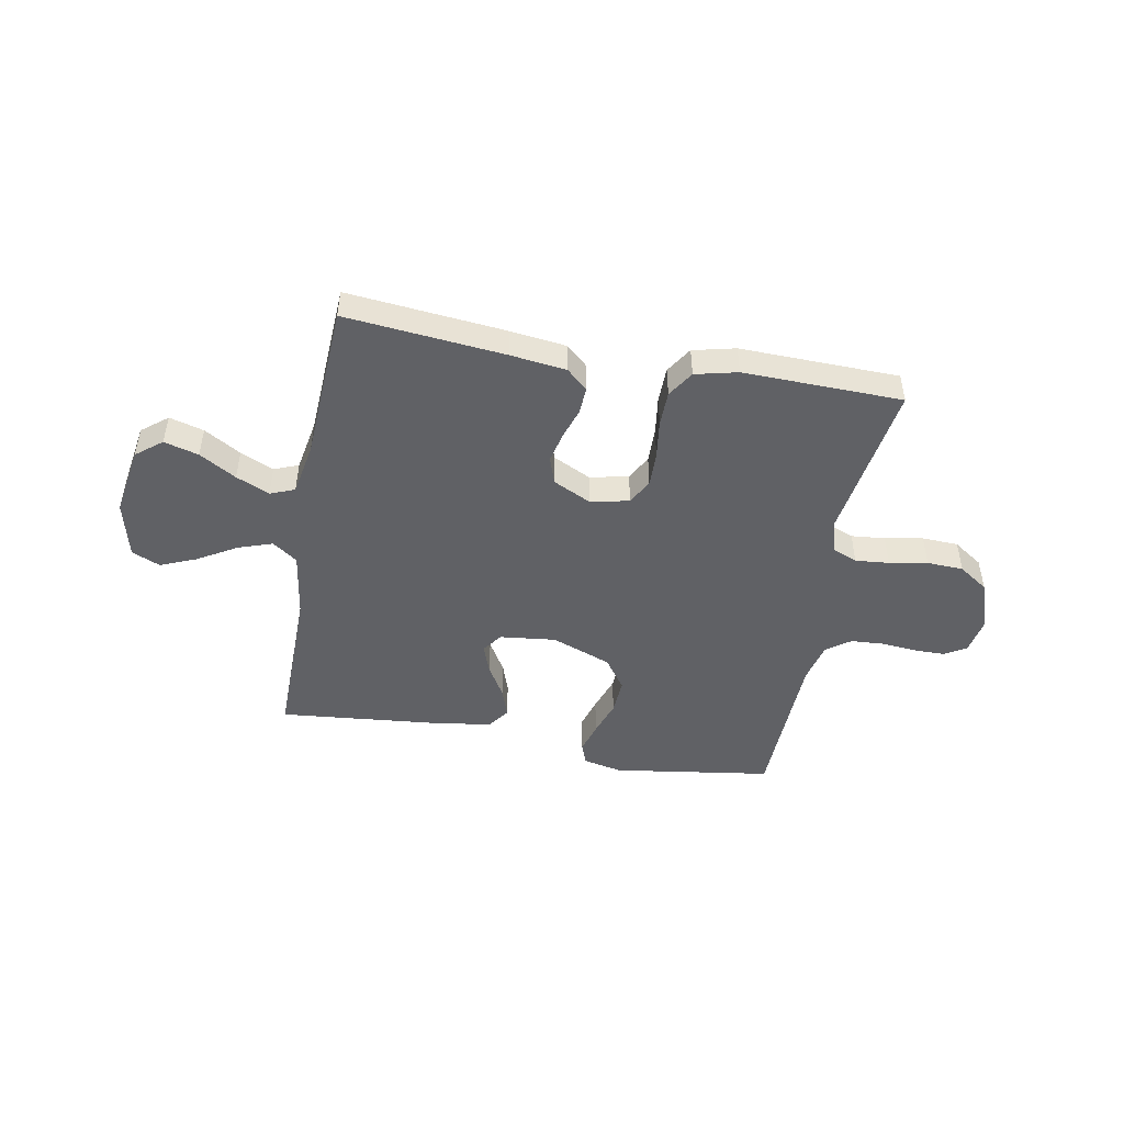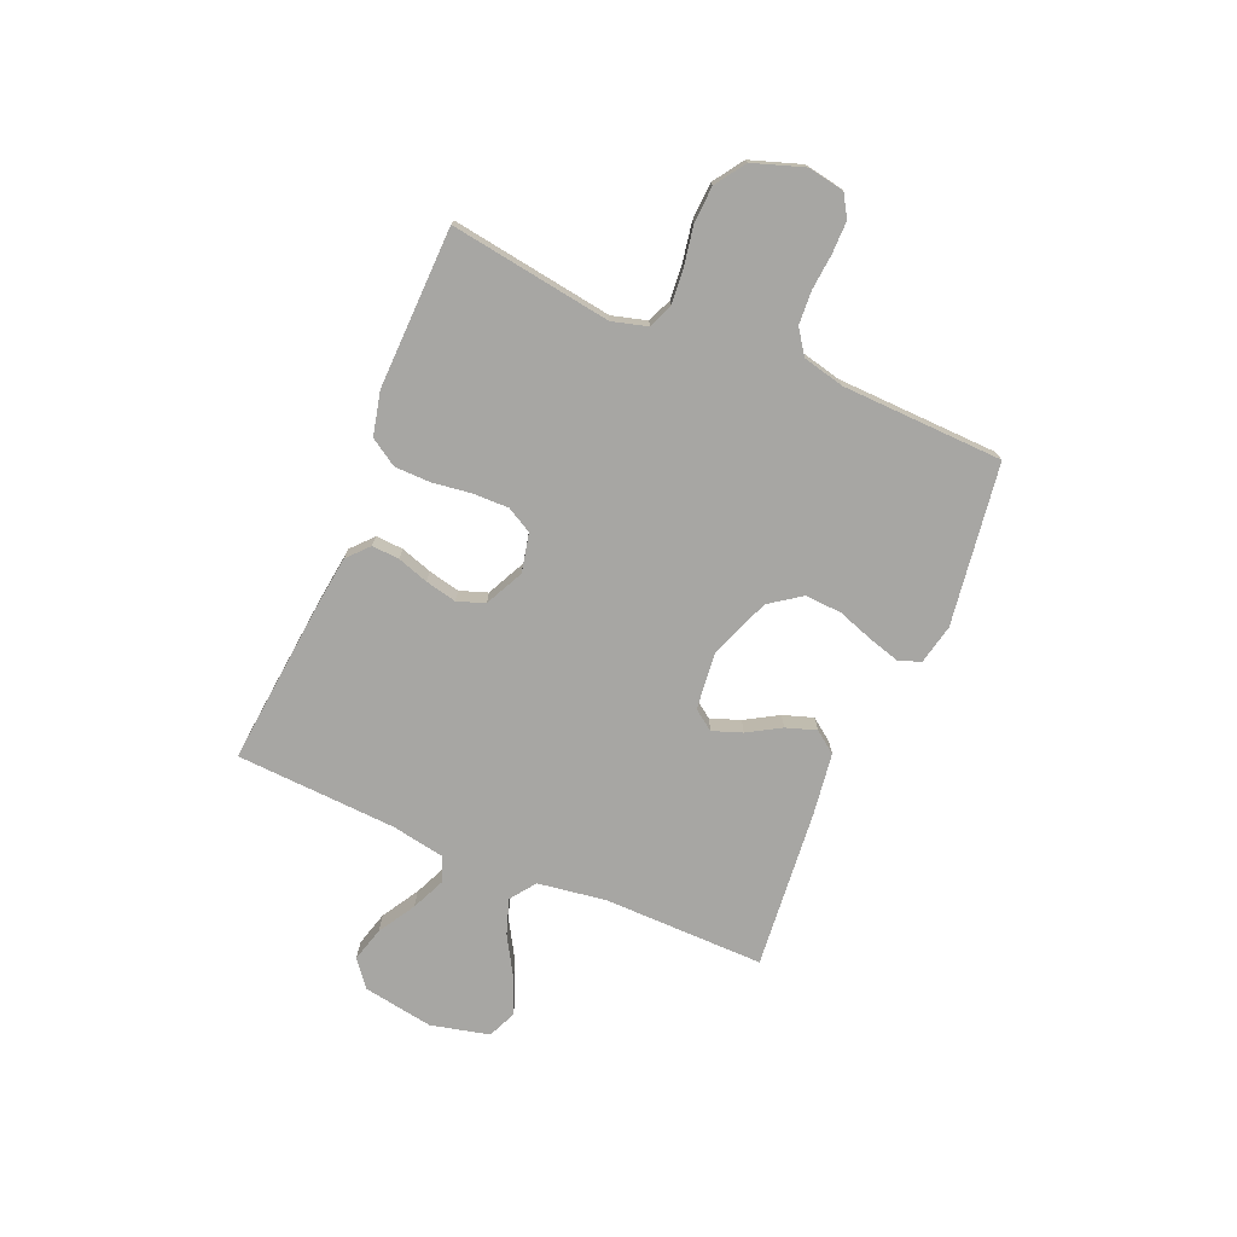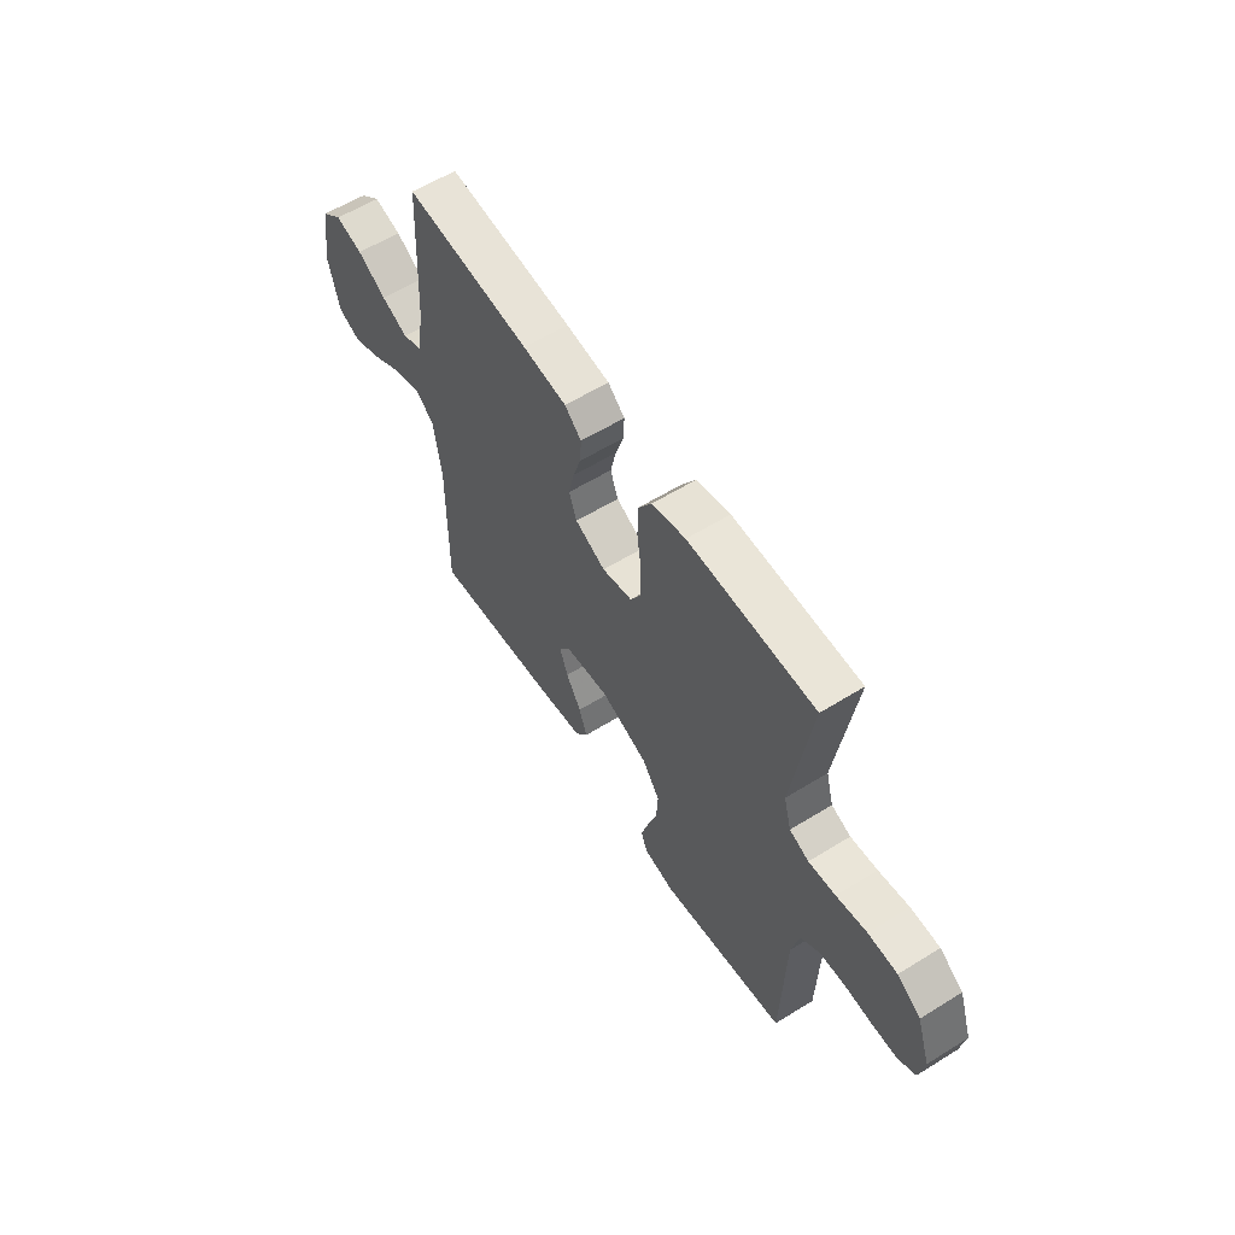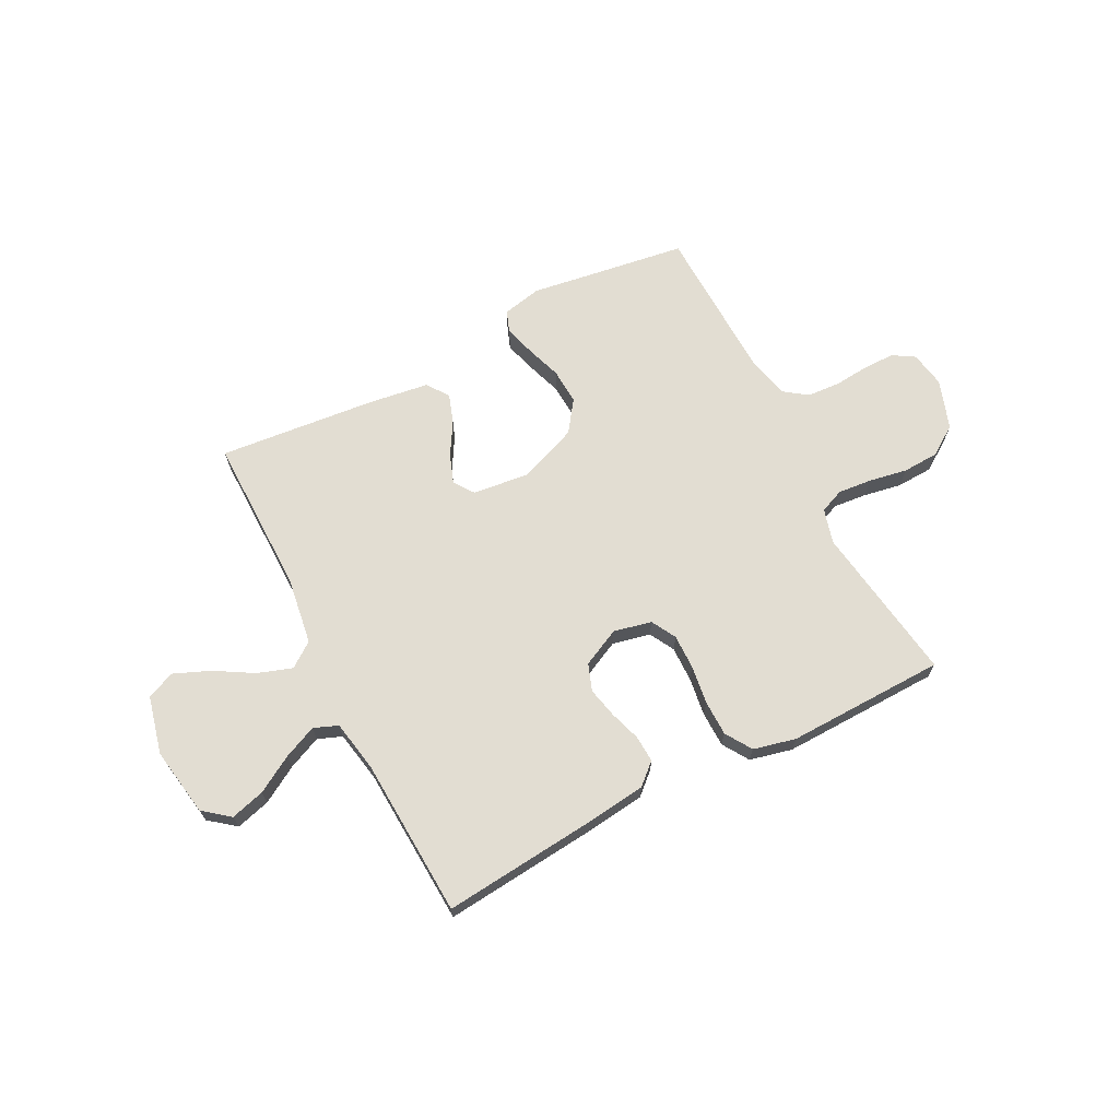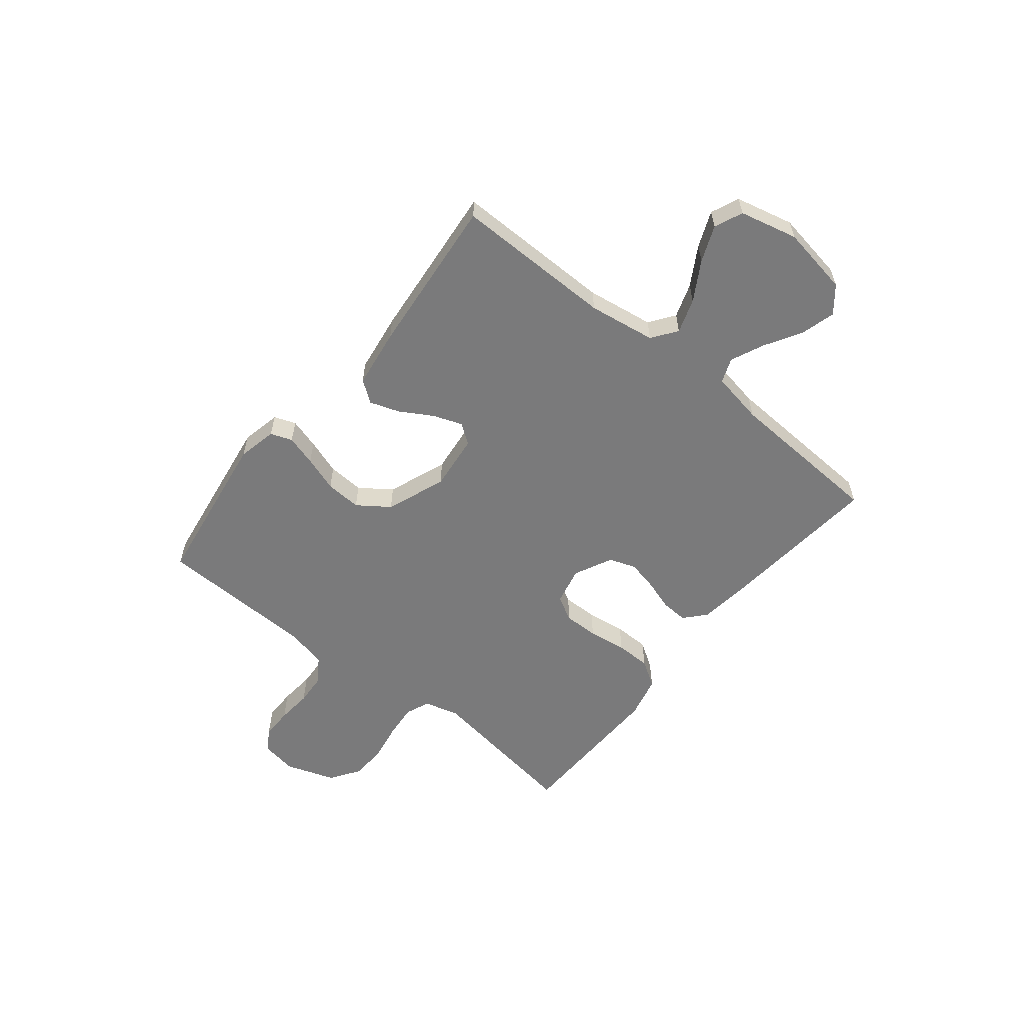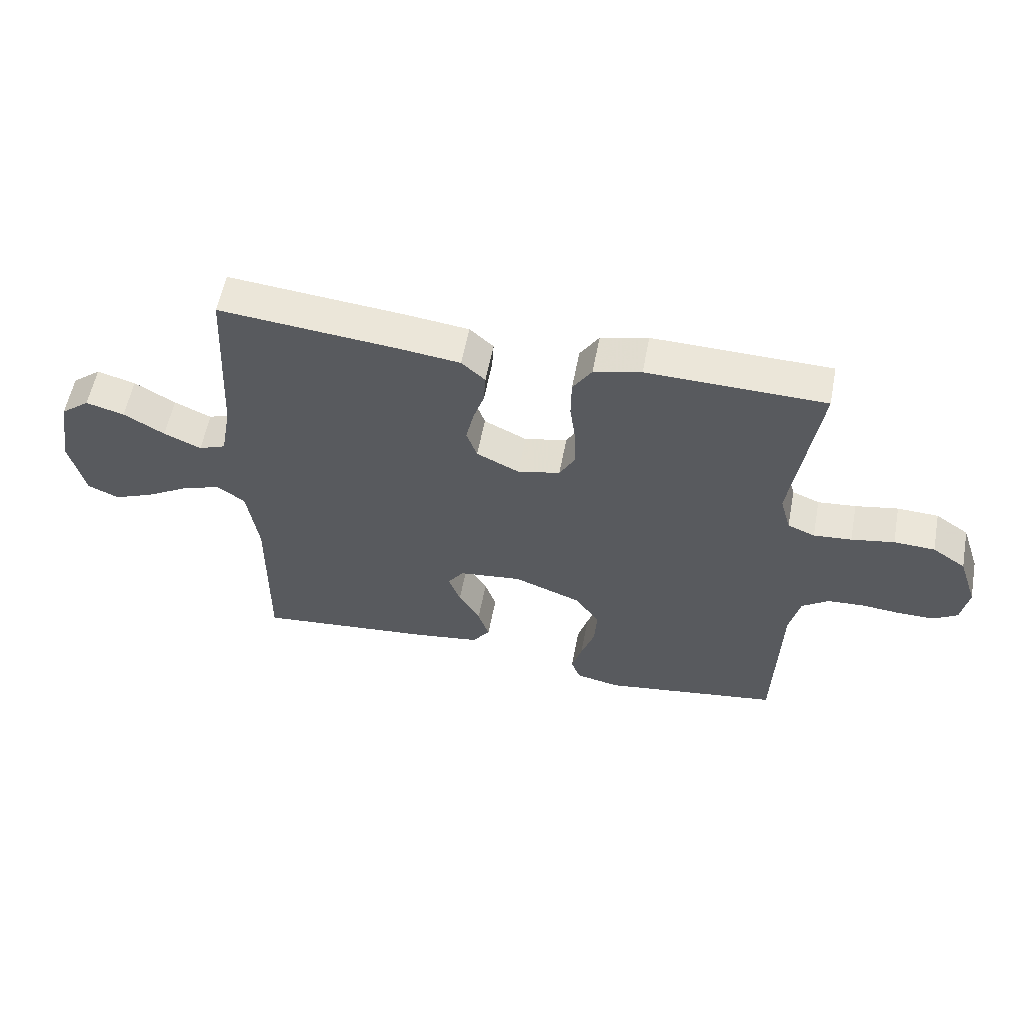
<metadata>
{"format":"obj","ext":"obj","renderer":"f3d","projection":"perspective","resolution":1024,"background":"white","views":[{"elev":-47.6,"azim":-10.4,"up":"+Y"},{"elev":-74.2,"azim":66.9,"up":"+Y"},{"elev":58.6,"azim":57.4,"up":"+Z"},{"elev":68.2,"azim":-27.2,"up":"+Y"},{"elev":-58.1,"azim":-128.8,"up":"+Y"},{"elev":57.2,"azim":10.8,"up":"+Z"}]}
</metadata>
<code>
v 0.5 0.07 0.5
v 0.456 0.07 0.2
v 0.474 0.07 0.135
v 0.52 0.07 0.116
v 0.584 0.07 0.122
v 0.656 0.07 0.135
v 0.725 0.07 0.132
v 0.781 0.07 0.094
v 0.813 0.07 0
v 0.801 0.07 -0.068
v 0.76 0.07 -0.093
v 0.7 0.07 -0.093
v 0.634 0.07 -0.087
v 0.572 0.07 -0.091
v 0.527 0.07 -0.123
v 0.509 0.07 -0.2
v 0.5 0.07 -0.5
v 0.2 0.07 -0.544
v 0.126 0.07 -0.528
v 0.111 0.07 -0.487
v 0.128 0.07 -0.429
v 0.151 0.07 -0.362
v 0.155 0.07 -0.294
v 0.113 0.07 -0.235
v 0 0.07 -0.192
v -0.106 0.07 -0.204
v -0.133 0.07 -0.242
v -0.113 0.07 -0.297
v -0.077 0.07 -0.358
v -0.058 0.07 -0.414
v -0.088 0.07 -0.455
v -0.2 0.07 -0.471
v -0.5 0.07 -0.5
v -0.497 0.07 -0.2
v -0.516 0.07 -0.073
v -0.563 0.07 -0.039
v -0.628 0.07 -0.061
v -0.701 0.07 -0.104
v -0.769 0.07 -0.132
v -0.822 0.07 -0.109
v -0.848 0.07 0
v -0.826 0.07 0.131
v -0.777 0.07 0.17
v -0.712 0.07 0.152
v -0.643 0.07 0.111
v -0.58 0.07 0.083
v -0.534 0.07 0.101
v -0.516 0.07 0.2
v -0.5 0.07 0.5
v -0.2 0.07 0.471
v -0.095 0.07 0.458
v -0.055 0.07 0.422
v -0.058 0.07 0.371
v -0.077 0.07 0.313
v -0.09 0.07 0.255
v -0.072 0.07 0.204
v 0 0.07 0.169
v 0.072 0.07 0.185
v 0.098 0.07 0.232
v 0.097 0.07 0.298
v 0.087 0.07 0.371
v 0.088 0.07 0.438
v 0.12 0.07 0.488
v 0.2 0.07 0.507
v 0.5 0 0.5
v 0.456 0 0.2
v 0.474 0 0.135
v 0.52 0 0.116
v 0.584 0 0.122
v 0.656 0 0.135
v 0.725 0 0.132
v 0.781 0 0.094
v 0.813 0 0
v 0.801 0 -0.068
v 0.76 0 -0.093
v 0.7 0 -0.093
v 0.634 0 -0.087
v 0.572 0 -0.091
v 0.527 0 -0.123
v 0.509 0 -0.2
v 0.5 0 -0.5
v 0.2 0 -0.544
v 0.126 0 -0.528
v 0.111 0 -0.487
v 0.128 0 -0.429
v 0.151 0 -0.362
v 0.155 0 -0.294
v 0.113 0 -0.235
v 0 0 -0.192
v -0.106 0 -0.204
v -0.133 0 -0.242
v -0.113 0 -0.297
v -0.077 0 -0.358
v -0.058 0 -0.414
v -0.088 0 -0.455
v -0.2 0 -0.471
v -0.5 0 -0.5
v -0.497 0 -0.2
v -0.516 0 -0.073
v -0.563 0 -0.039
v -0.628 0 -0.061
v -0.701 0 -0.104
v -0.769 0 -0.132
v -0.822 0 -0.109
v -0.848 0 0
v -0.826 0 0.131
v -0.777 0 0.17
v -0.712 0 0.152
v -0.643 0 0.111
v -0.58 0 0.083
v -0.534 0 0.101
v -0.516 0 0.2
v -0.5 0 0.5
v -0.2 0 0.471
v -0.095 0 0.458
v -0.055 0 0.422
v -0.058 0 0.371
v -0.077 0 0.313
v -0.09 0 0.255
v -0.072 0 0.204
v 0 0 0.169
v 0.072 0 0.185
v 0.098 0 0.232
v 0.097 0 0.298
v 0.087 0 0.371
v 0.088 0 0.438
v 0.12 0 0.488
v 0.2 0 0.507
f 63 64 1 2
f 60 61 62 63
f 59 60 63 2
f 58 59 2 3
f 57 58 3 4
f 51 52 53 54
f 51 54 55
f 48 49 50 51
f 47 48 51 55
f 46 47 55 56
f 42 43 44 45
f 42 45 46
f 41 42 46
f 37 38 39 40
f 36 37 40 41
f 31 32 33 34
f 31 34 35
f 28 29 30 31
f 27 28 31 35
f 26 27 35 36
f 19 20 21 22
f 17 18 19 22
f 16 17 22 23
f 15 16 23 24
f 10 11 12 13
f 10 13 14
f 9 10 14
f 8 9 14
f 5 6 7 8
f 4 5 8 14
f 57 4 14 15
f 36 41 46 56
f 25 26 36 56
f 25 56 57
f 15 24 25 57
f 66 65 128 127
f 127 126 125 124
f 66 127 124 123
f 67 66 123 122
f 68 67 122 121
f 118 117 116 115
f 119 118 115
f 115 114 113 112
f 119 115 112 111
f 120 119 111 110
f 109 108 107 106
f 110 109 106
f 110 106 105
f 104 103 102 101
f 105 104 101 100
f 98 97 96 95
f 99 98 95
f 95 94 93 92
f 99 95 92 91
f 100 99 91 90
f 86 85 84 83
f 86 83 82 81
f 87 86 81 80
f 88 87 80 79
f 77 76 75 74
f 78 77 74
f 78 74 73
f 78 73 72
f 72 71 70 69
f 78 72 69 68
f 79 78 68 121
f 120 110 105 100
f 120 100 90 89
f 121 120 89
f 121 89 88 79
f 1 65 66 2
f 2 66 67 3
f 3 67 68 4
f 4 68 69 5
f 5 69 70 6
f 6 70 71 7
f 7 71 72 8
f 8 72 73 9
f 9 73 74 10
f 10 74 75 11
f 11 75 76 12
f 12 76 77 13
f 13 77 78 14
f 14 78 79 15
f 15 79 80 16
f 16 80 81 17
f 17 81 82 18
f 18 82 83 19
f 19 83 84 20
f 20 84 85 21
f 21 85 86 22
f 22 86 87 23
f 23 87 88 24
f 24 88 89 25
f 25 89 90 26
f 26 90 91 27
f 27 91 92 28
f 28 92 93 29
f 29 93 94 30
f 30 94 95 31
f 31 95 96 32
f 32 96 97 33
f 33 97 98 34
f 34 98 99 35
f 35 99 100 36
f 36 100 101 37
f 37 101 102 38
f 38 102 103 39
f 39 103 104 40
f 40 104 105 41
f 41 105 106 42
f 42 106 107 43
f 43 107 108 44
f 44 108 109 45
f 45 109 110 46
f 46 110 111 47
f 47 111 112 48
f 48 112 113 49
f 49 113 114 50
f 50 114 115 51
f 51 115 116 52
f 52 116 117 53
f 53 117 118 54
f 54 118 119 55
f 55 119 120 56
f 56 120 121 57
f 57 121 122 58
f 58 122 123 59
f 59 123 124 60
f 60 124 125 61
f 61 125 126 62
f 62 126 127 63
f 63 127 128 64
f 64 128 65 1

</code>
